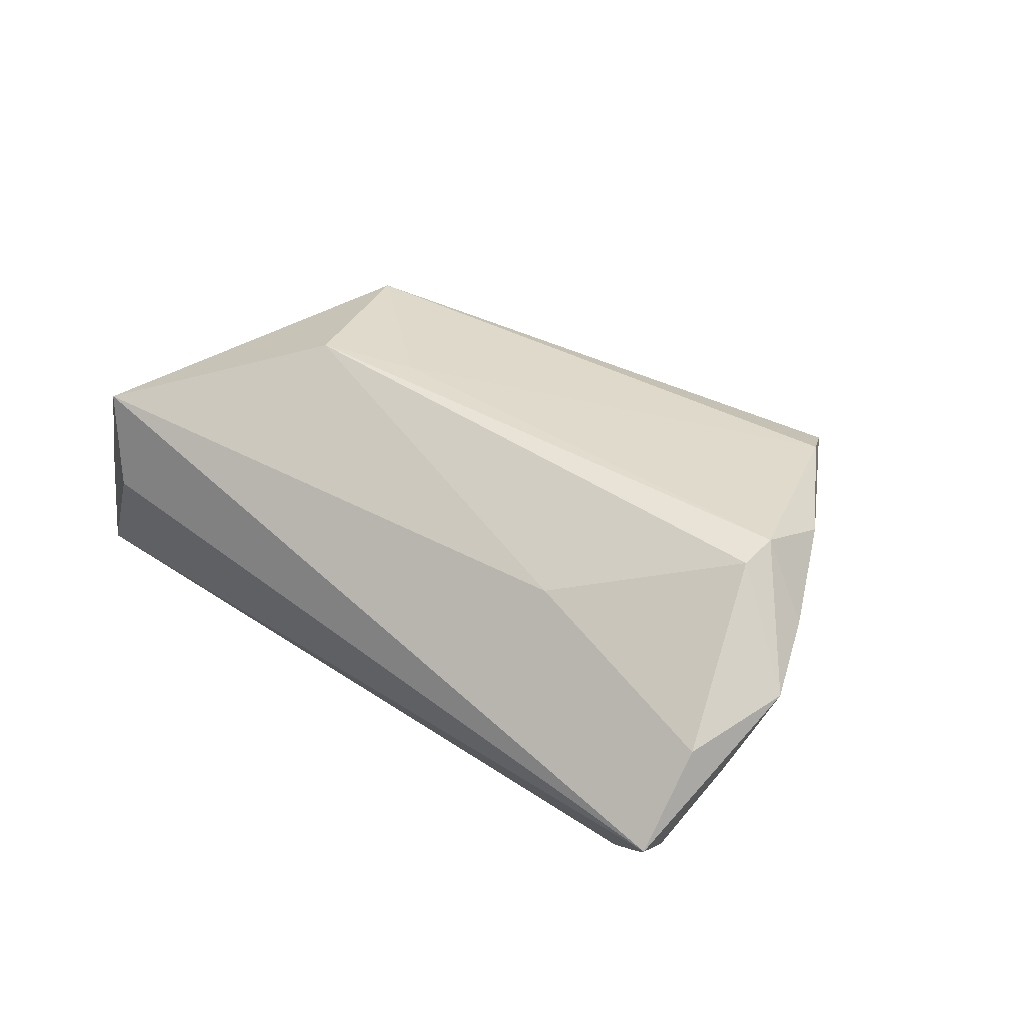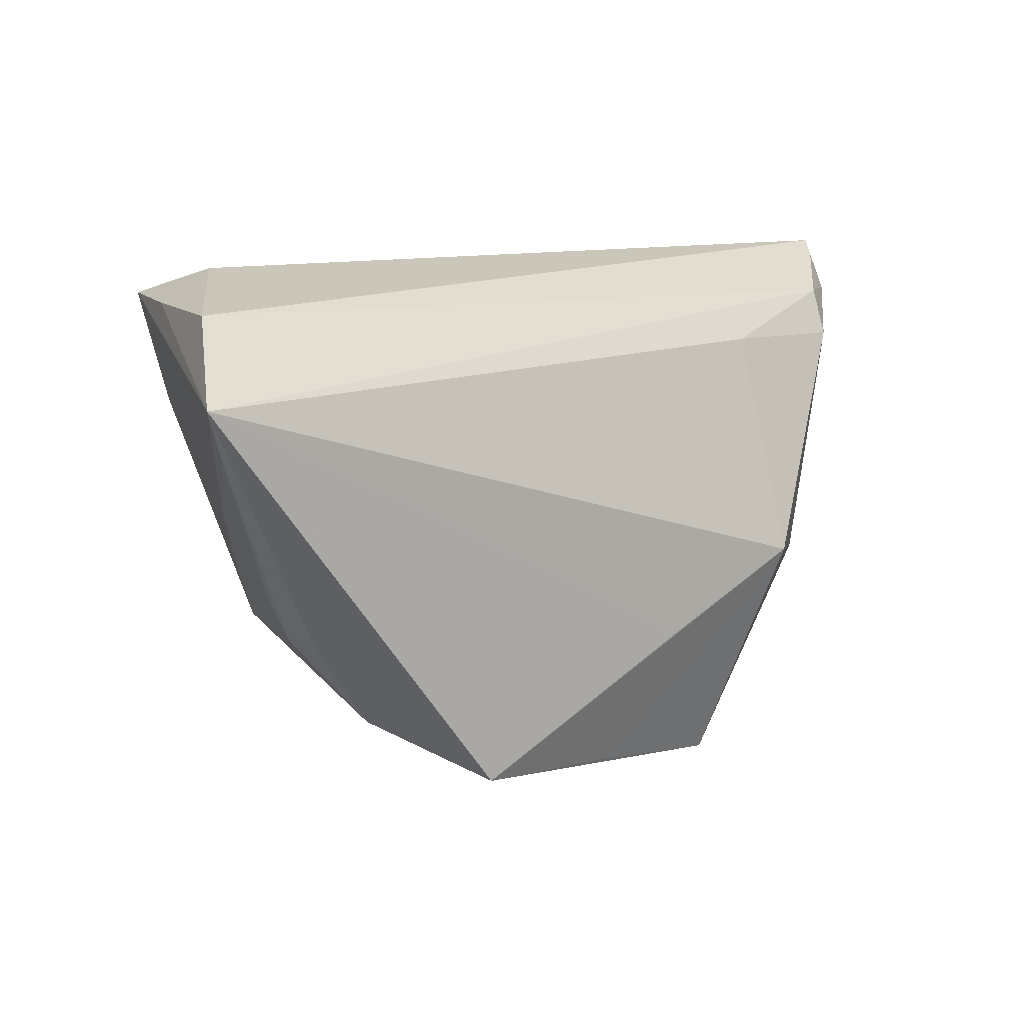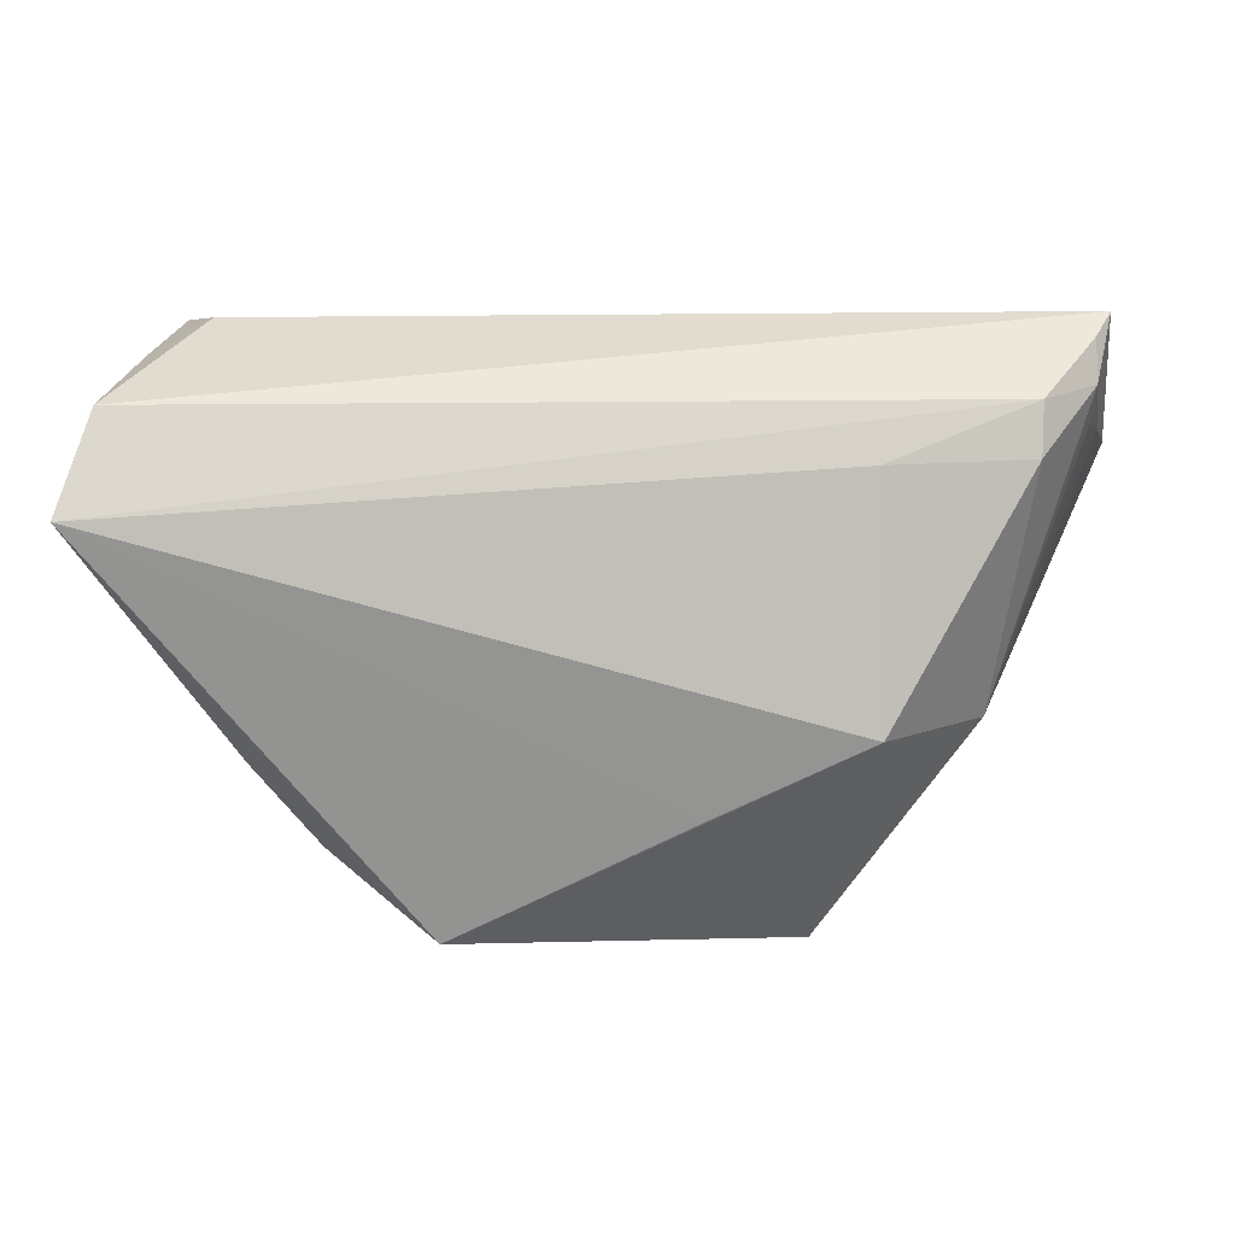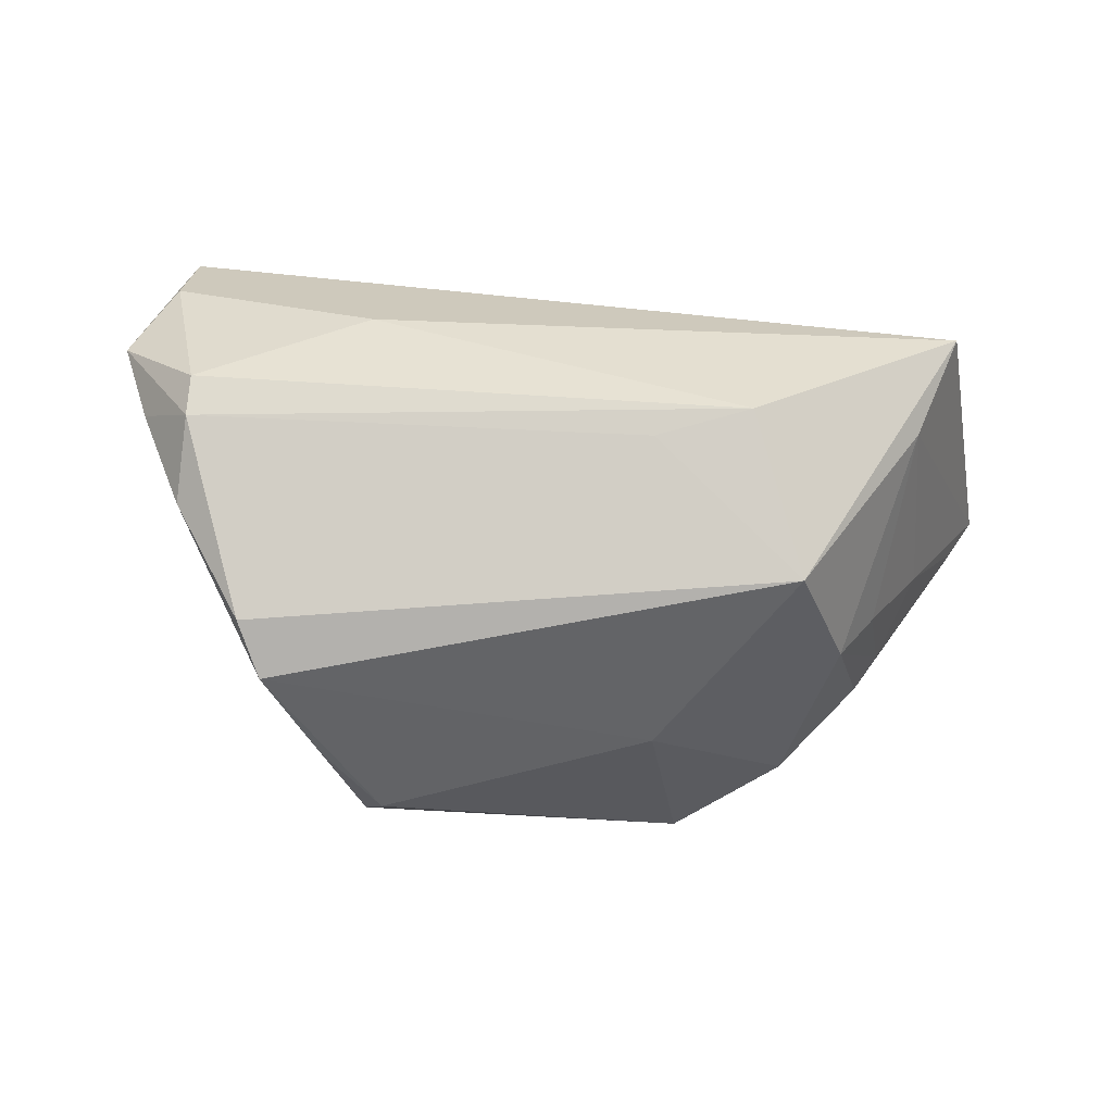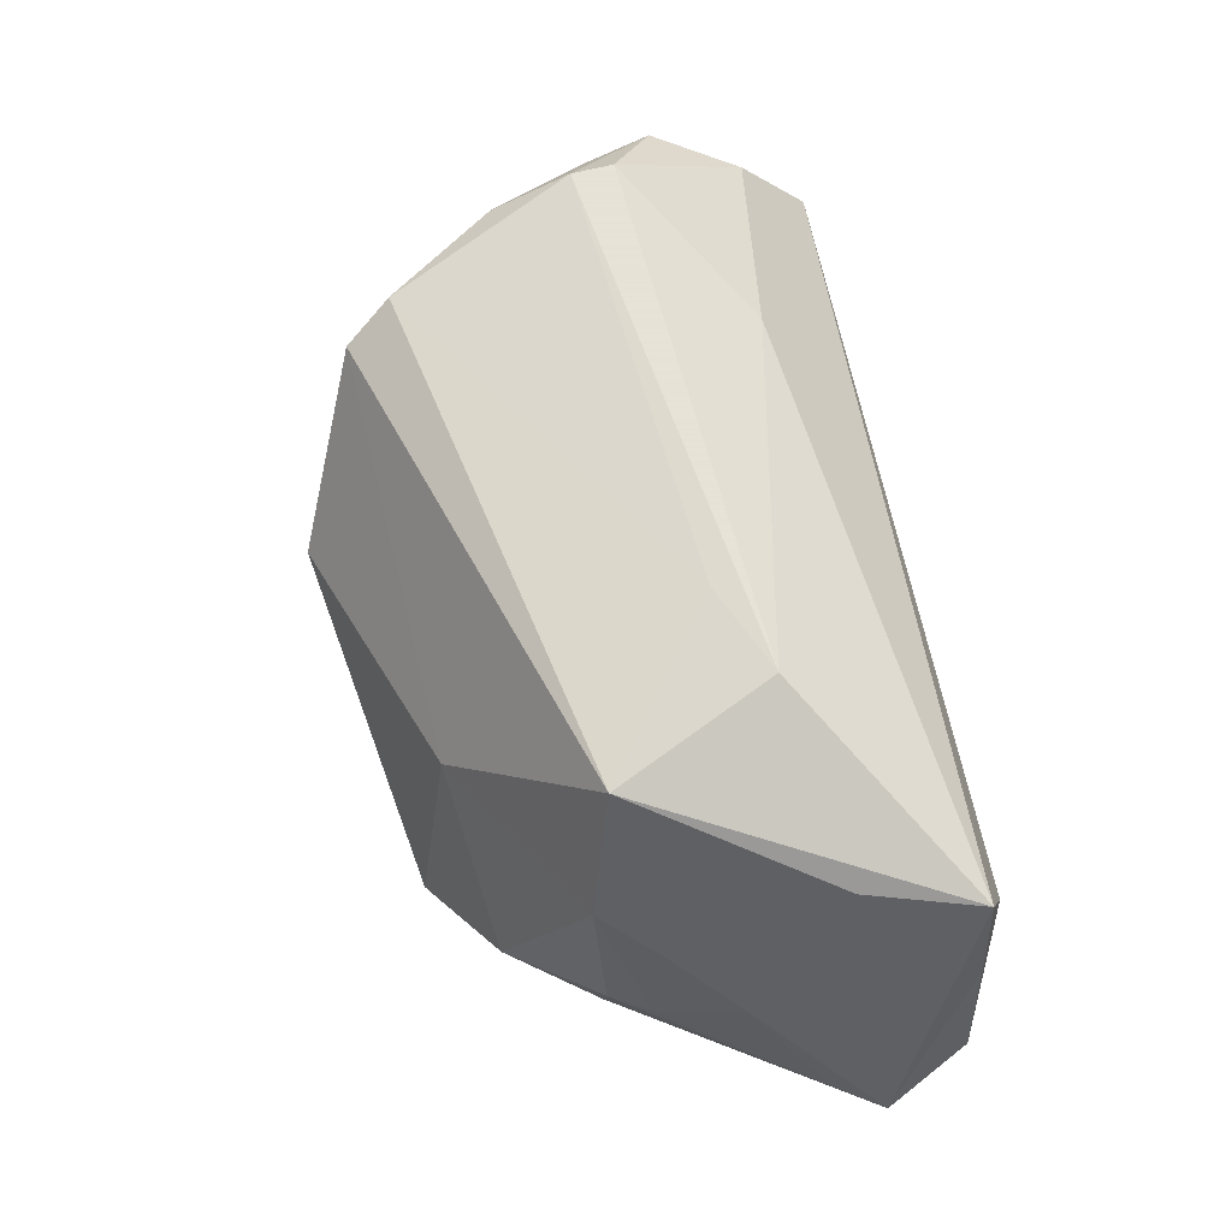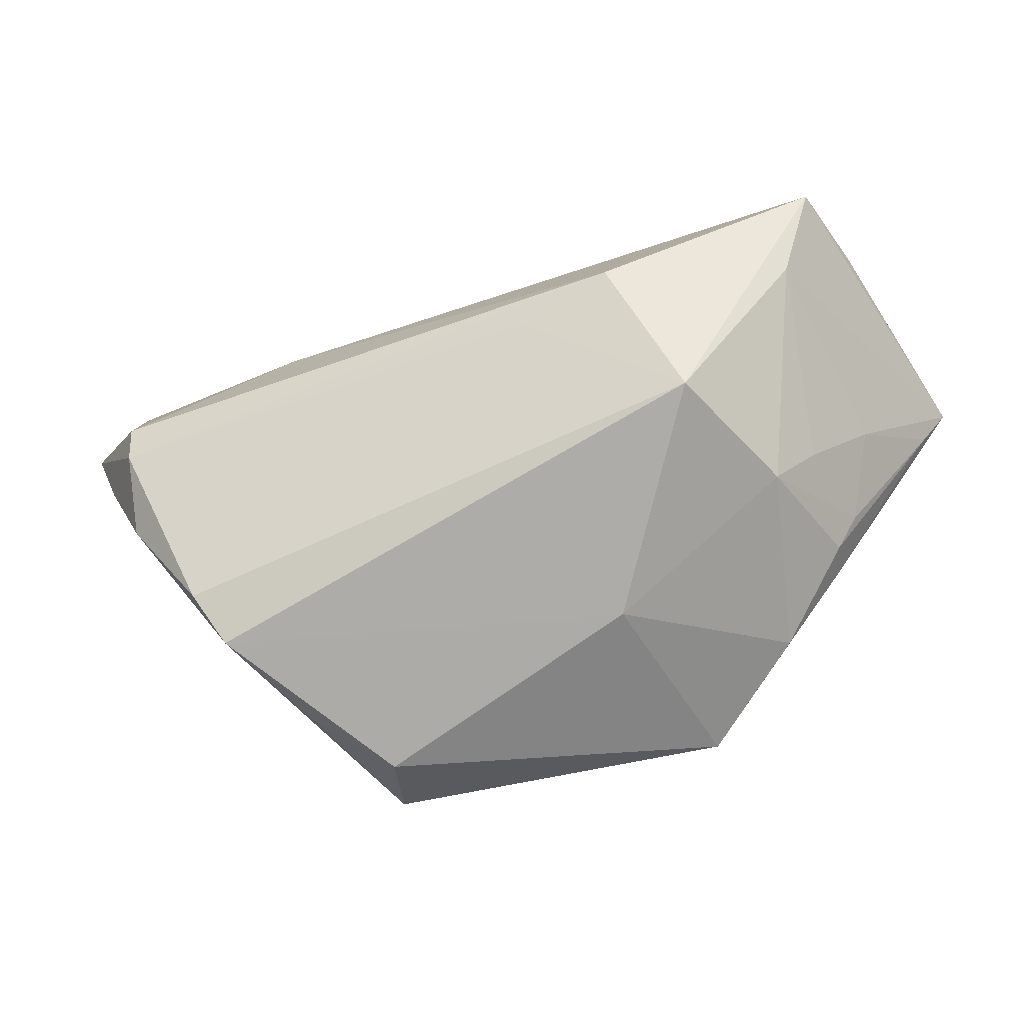
<metadata>
{"format":"obj","ext":"obj","renderer":"f3d","projection":"perspective","resolution":1024,"background":"white","views":[{"elev":41.5,"azim":-137.0,"up":"+Z"},{"elev":11.2,"azim":145.8,"up":"+Y"},{"elev":22.9,"azim":178.4,"up":"+Y"},{"elev":70.3,"azim":7.5,"up":"+Z"},{"elev":62.8,"azim":79.2,"up":"+Z"},{"elev":-42.8,"azim":20.9,"up":"+Y"}]}
</metadata>
<code>
v 0.04303 -0.01386 -0.01212
v -0.0259 -0.0361 0.00417
v 0.04962 0.02735 0.01465
v -0.03277 -0.0313 0.01783
v 0.02092 -0.03305 -0.02414
v -0.05463 0.01619 0.005647
v 0.05243 0.02719 0.001394
v -0.04622 -0.01139 0.02208
v 0.01167 0.003666 0.02637
v 0.04946 0.001757 -0.008047
v -0.02689 0.01929 -0.01498
v 0.05604 0.01103 -0.0217
v 0.02355 0.008694 0.02691
v 0.05538 0.02714 -0.01618
v 0.0003567 -0.03524 -0.01958
v 0.05914 0.01741 -0.02464
v 0.03907 -0.01468 0.005203
v -0.05199 0.01927 -0.001648
v -0.05327 0.0009512 0.01907
v 0.04332 -0.007824 0.0003731
v -0.04044 -0.01223 -0.0109
v -0.01773 -0.04041 -0.003461
v -0.02648 0.0183 0.01911
v 0.04507 0.03098 0.002998
v -0.03616 -0.02531 0.02169
v -0.04656 0.003998 0.02691
v 0.0457 -0.008747 -0.01264
v 0.0162 -0.02847 0.00181
v -0.04619 -0.001374 0.02691
v -0.05384 0.02201 0.01289
v -0.04474 0.01889 -0.01223
v -0.05211 0.02444 -0.003565
v -0.02108 -0.03845 -0.01443
v -0.04505 0.02475 -0.009516
v 0.04184 -0.01413 -0.01672
v 0.04556 0.01312 0.01504
v -0.05219 0.02914 -0.0007766
v -0.05798 0.0107 0.01691
v 0.03405 -0.02515 -0.01571
v -0.008395 -0.01807 -0.02434
v 0.03215 -0.0115 0.02259
v -0.05442 0.03098 0.002769
v -0.02729 -0.008805 -0.02438
f 34 14 16
f 42 14 34
f 7 3 16
f 16 14 7
f 24 42 3
f 24 14 42
f 3 7 24
f 24 7 14
f 3 42 23
f 16 43 11
f 11 34 16
f 43 21 31
f 31 11 43
f 34 11 31
f 28 41 4
f 8 21 4
f 13 41 3
f 3 23 13
f 13 23 26
f 3 41 36
f 20 10 36
f 16 3 36
f 36 10 16
f 40 43 16
f 16 5 40
f 40 5 43
f 28 5 39
f 33 21 43
f 33 4 21
f 19 21 8
f 19 38 21
f 32 38 42
f 32 31 21
f 34 31 32
f 30 23 42
f 26 23 30
f 42 38 30
f 30 38 26
f 8 4 25
f 25 4 41
f 20 36 17
f 17 36 41
f 17 41 28
f 28 39 17
f 35 5 16
f 35 39 5
f 43 5 15
f 15 33 43
f 5 33 15
f 22 5 28
f 22 33 5
f 28 4 22
f 21 38 6
f 38 32 6
f 42 34 37
f 37 32 42
f 34 32 37
f 29 13 26
f 8 25 29
f 29 19 8
f 26 38 29
f 38 19 29
f 1 17 39
f 39 35 1
f 4 33 2
f 2 22 4
f 33 22 2
f 18 32 21
f 21 6 18
f 18 6 32
f 9 25 41
f 9 29 25
f 41 13 9
f 13 29 9
f 27 10 20
f 20 17 27
f 17 1 27
f 12 35 16
f 12 1 35
f 12 27 1
f 16 10 12
f 10 27 12

</code>
